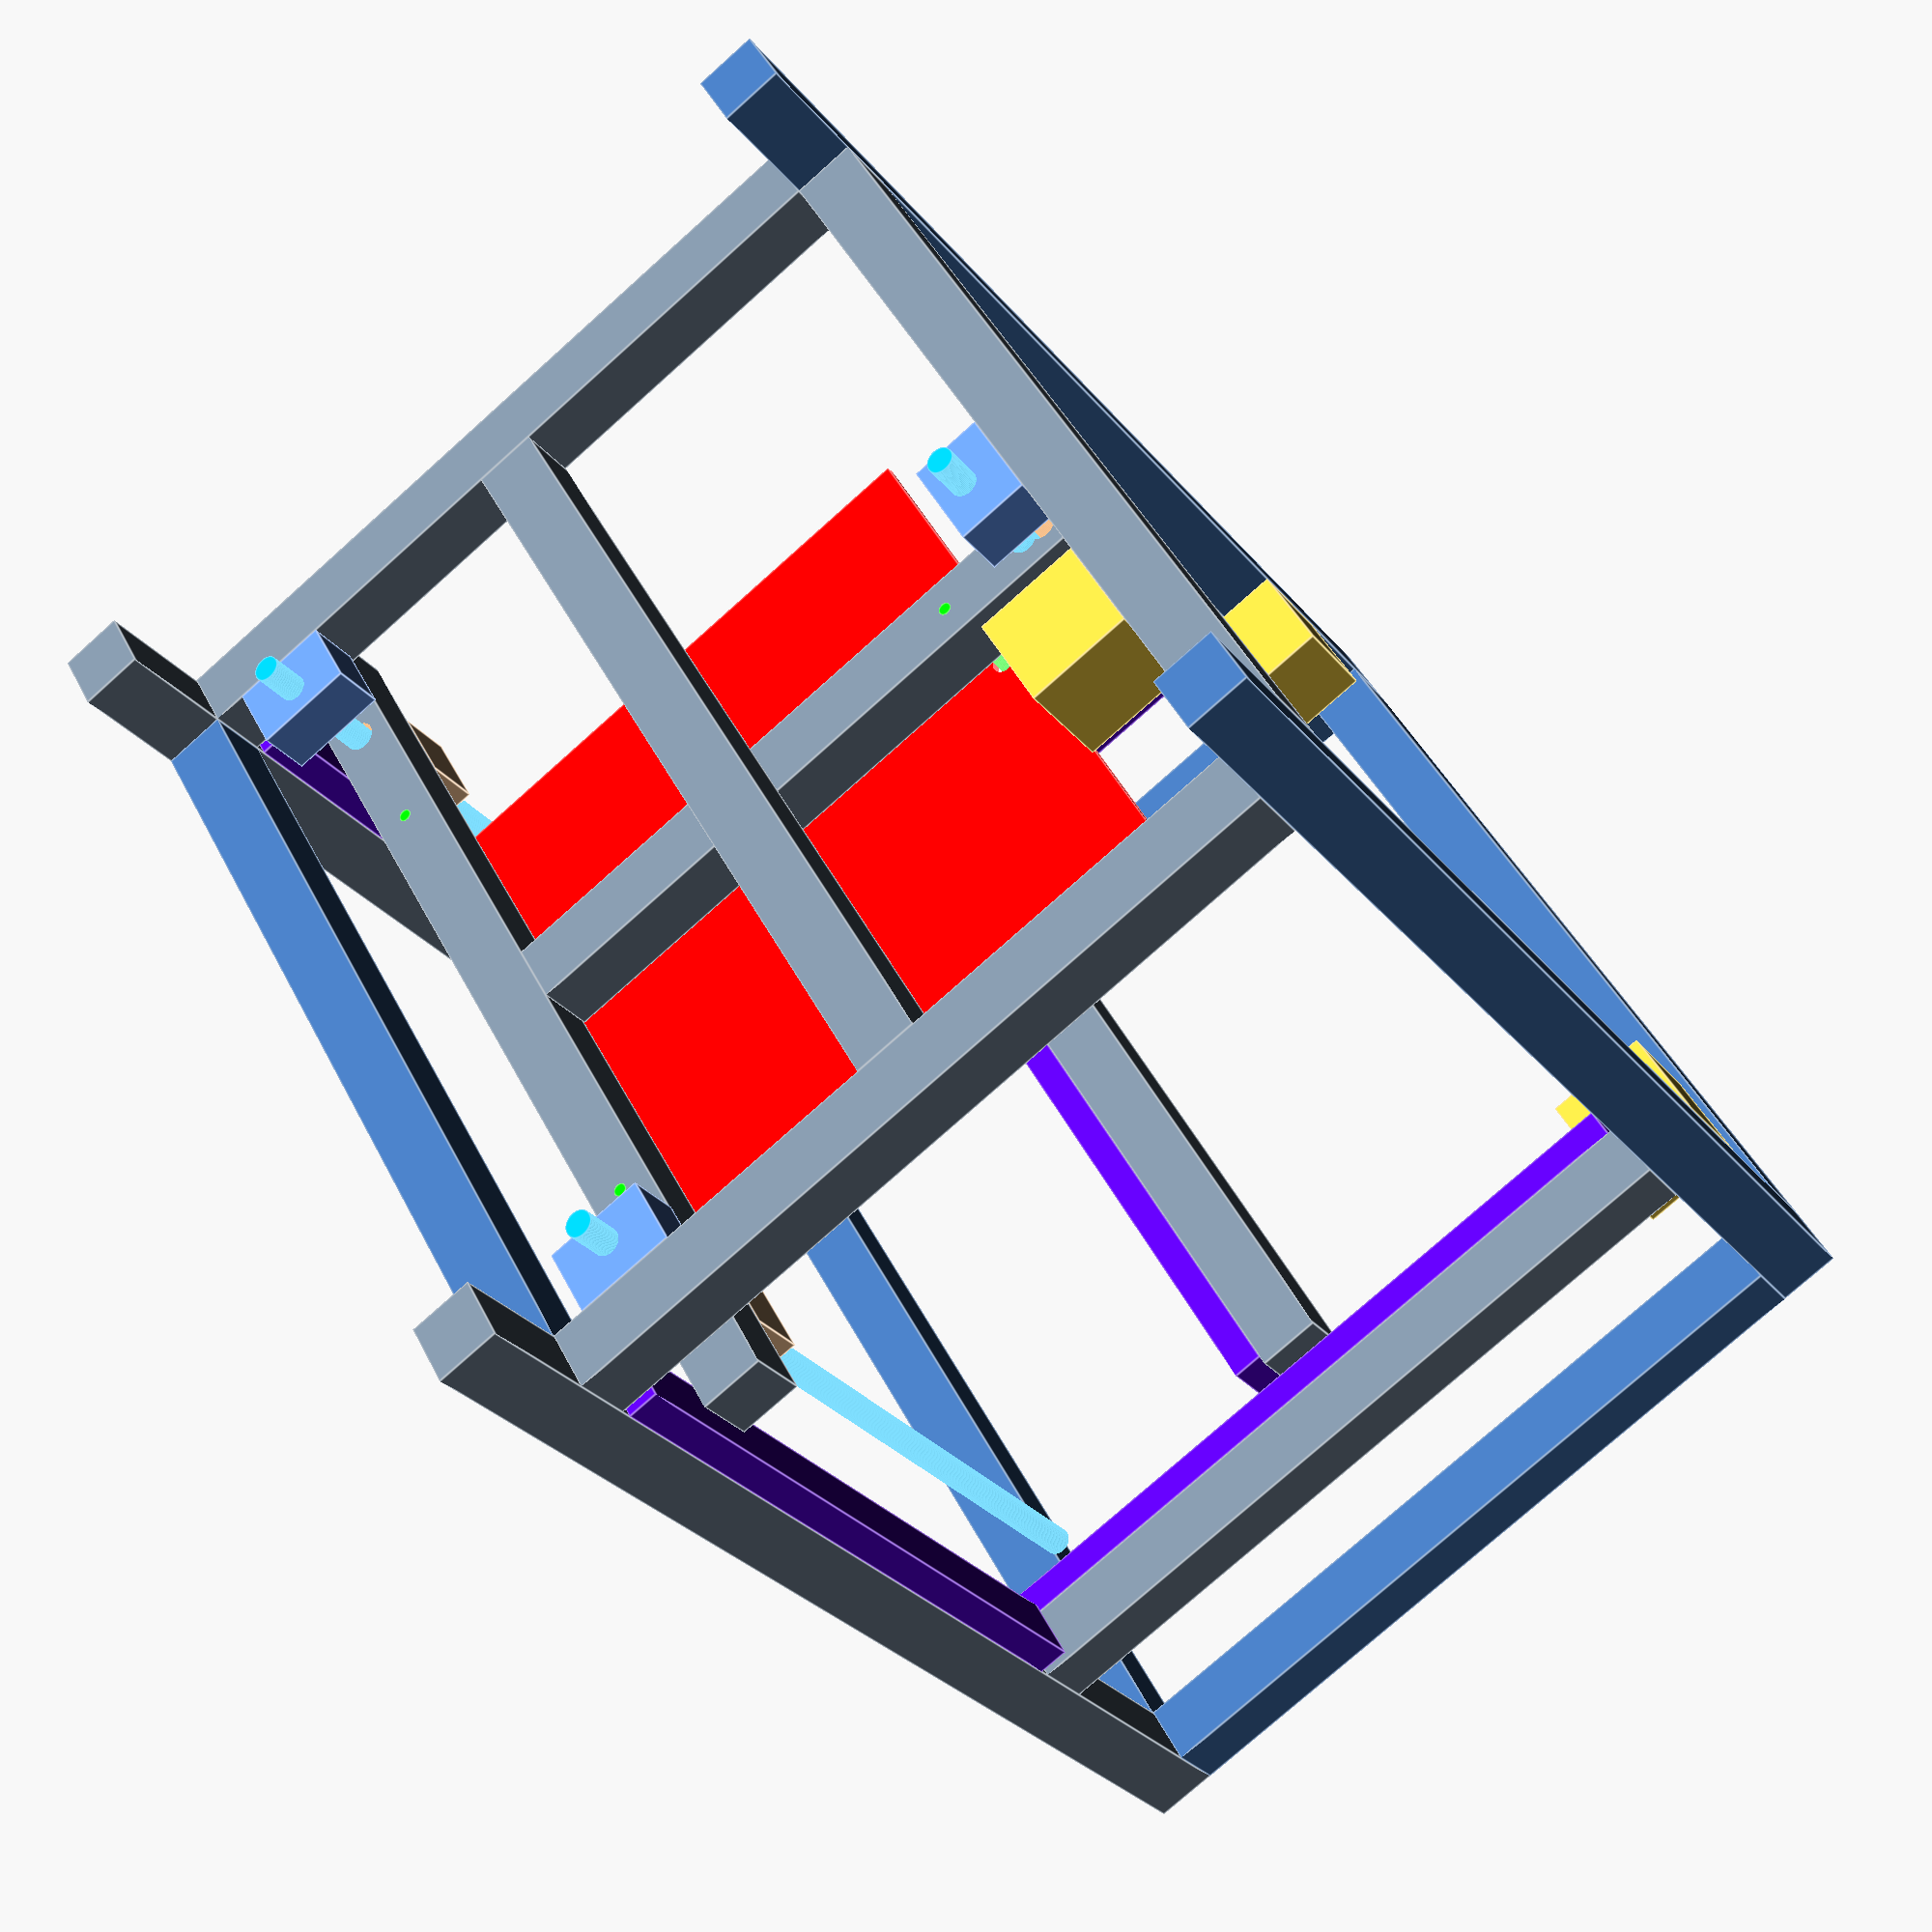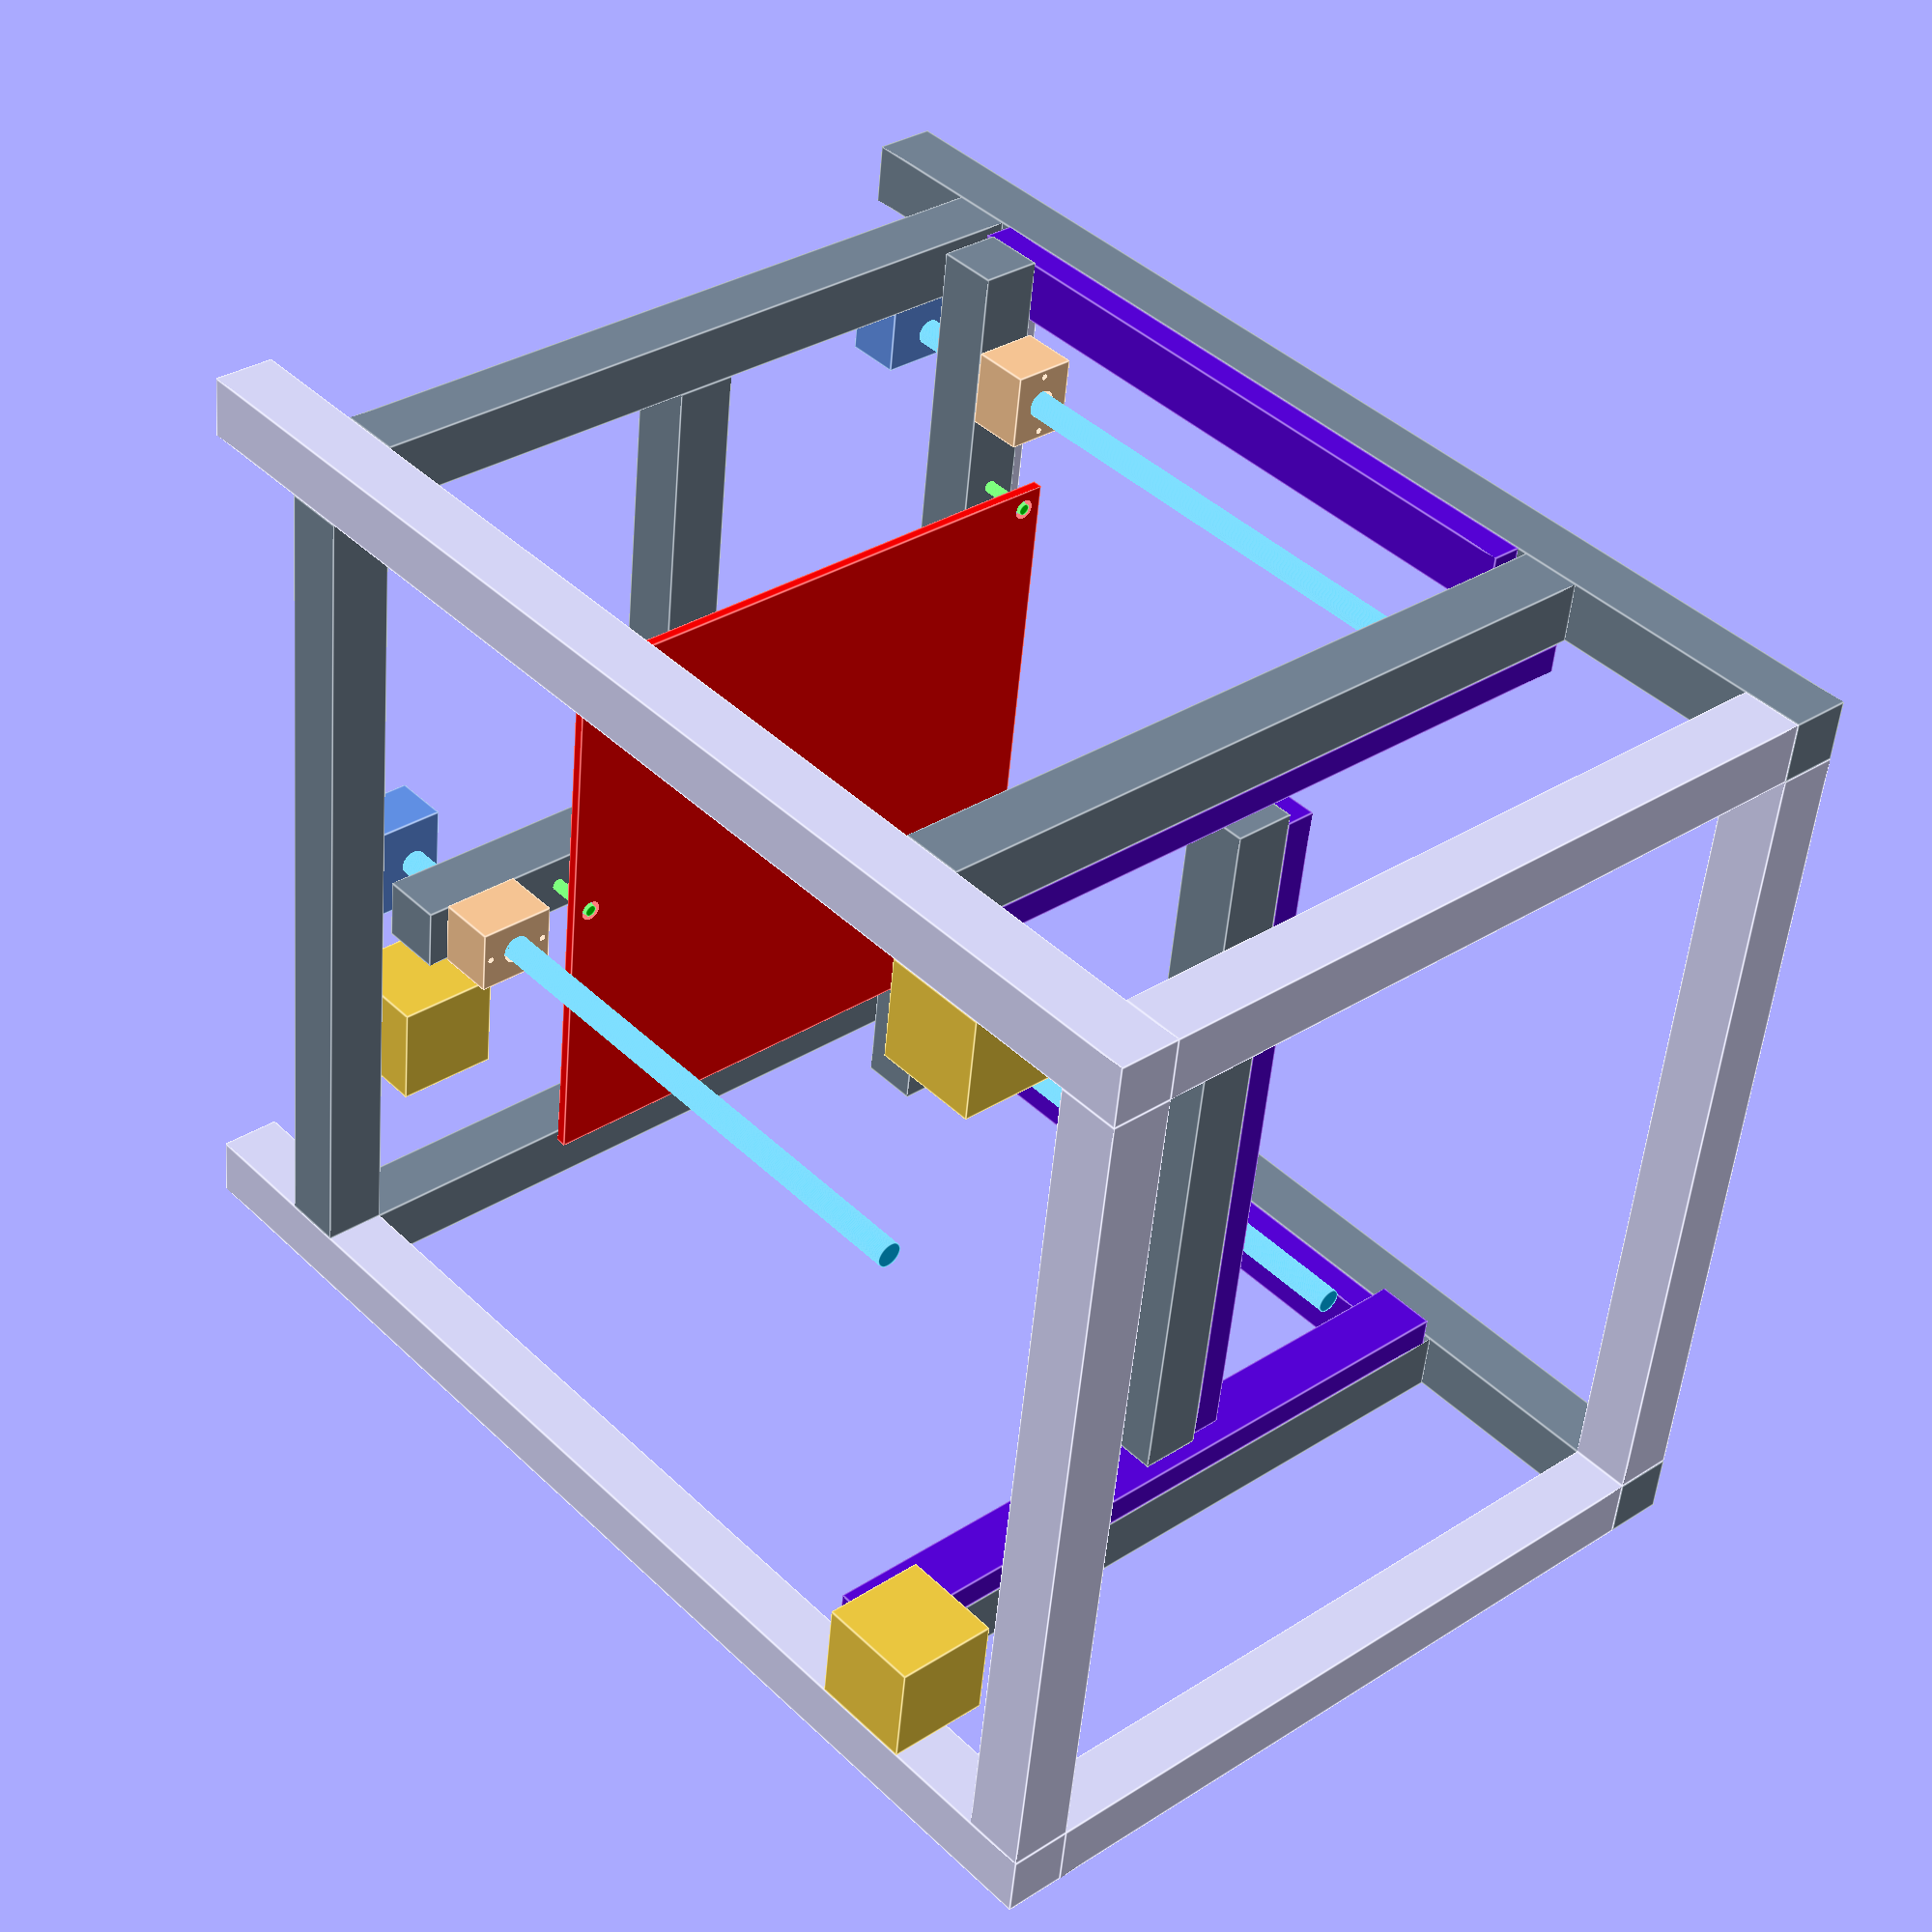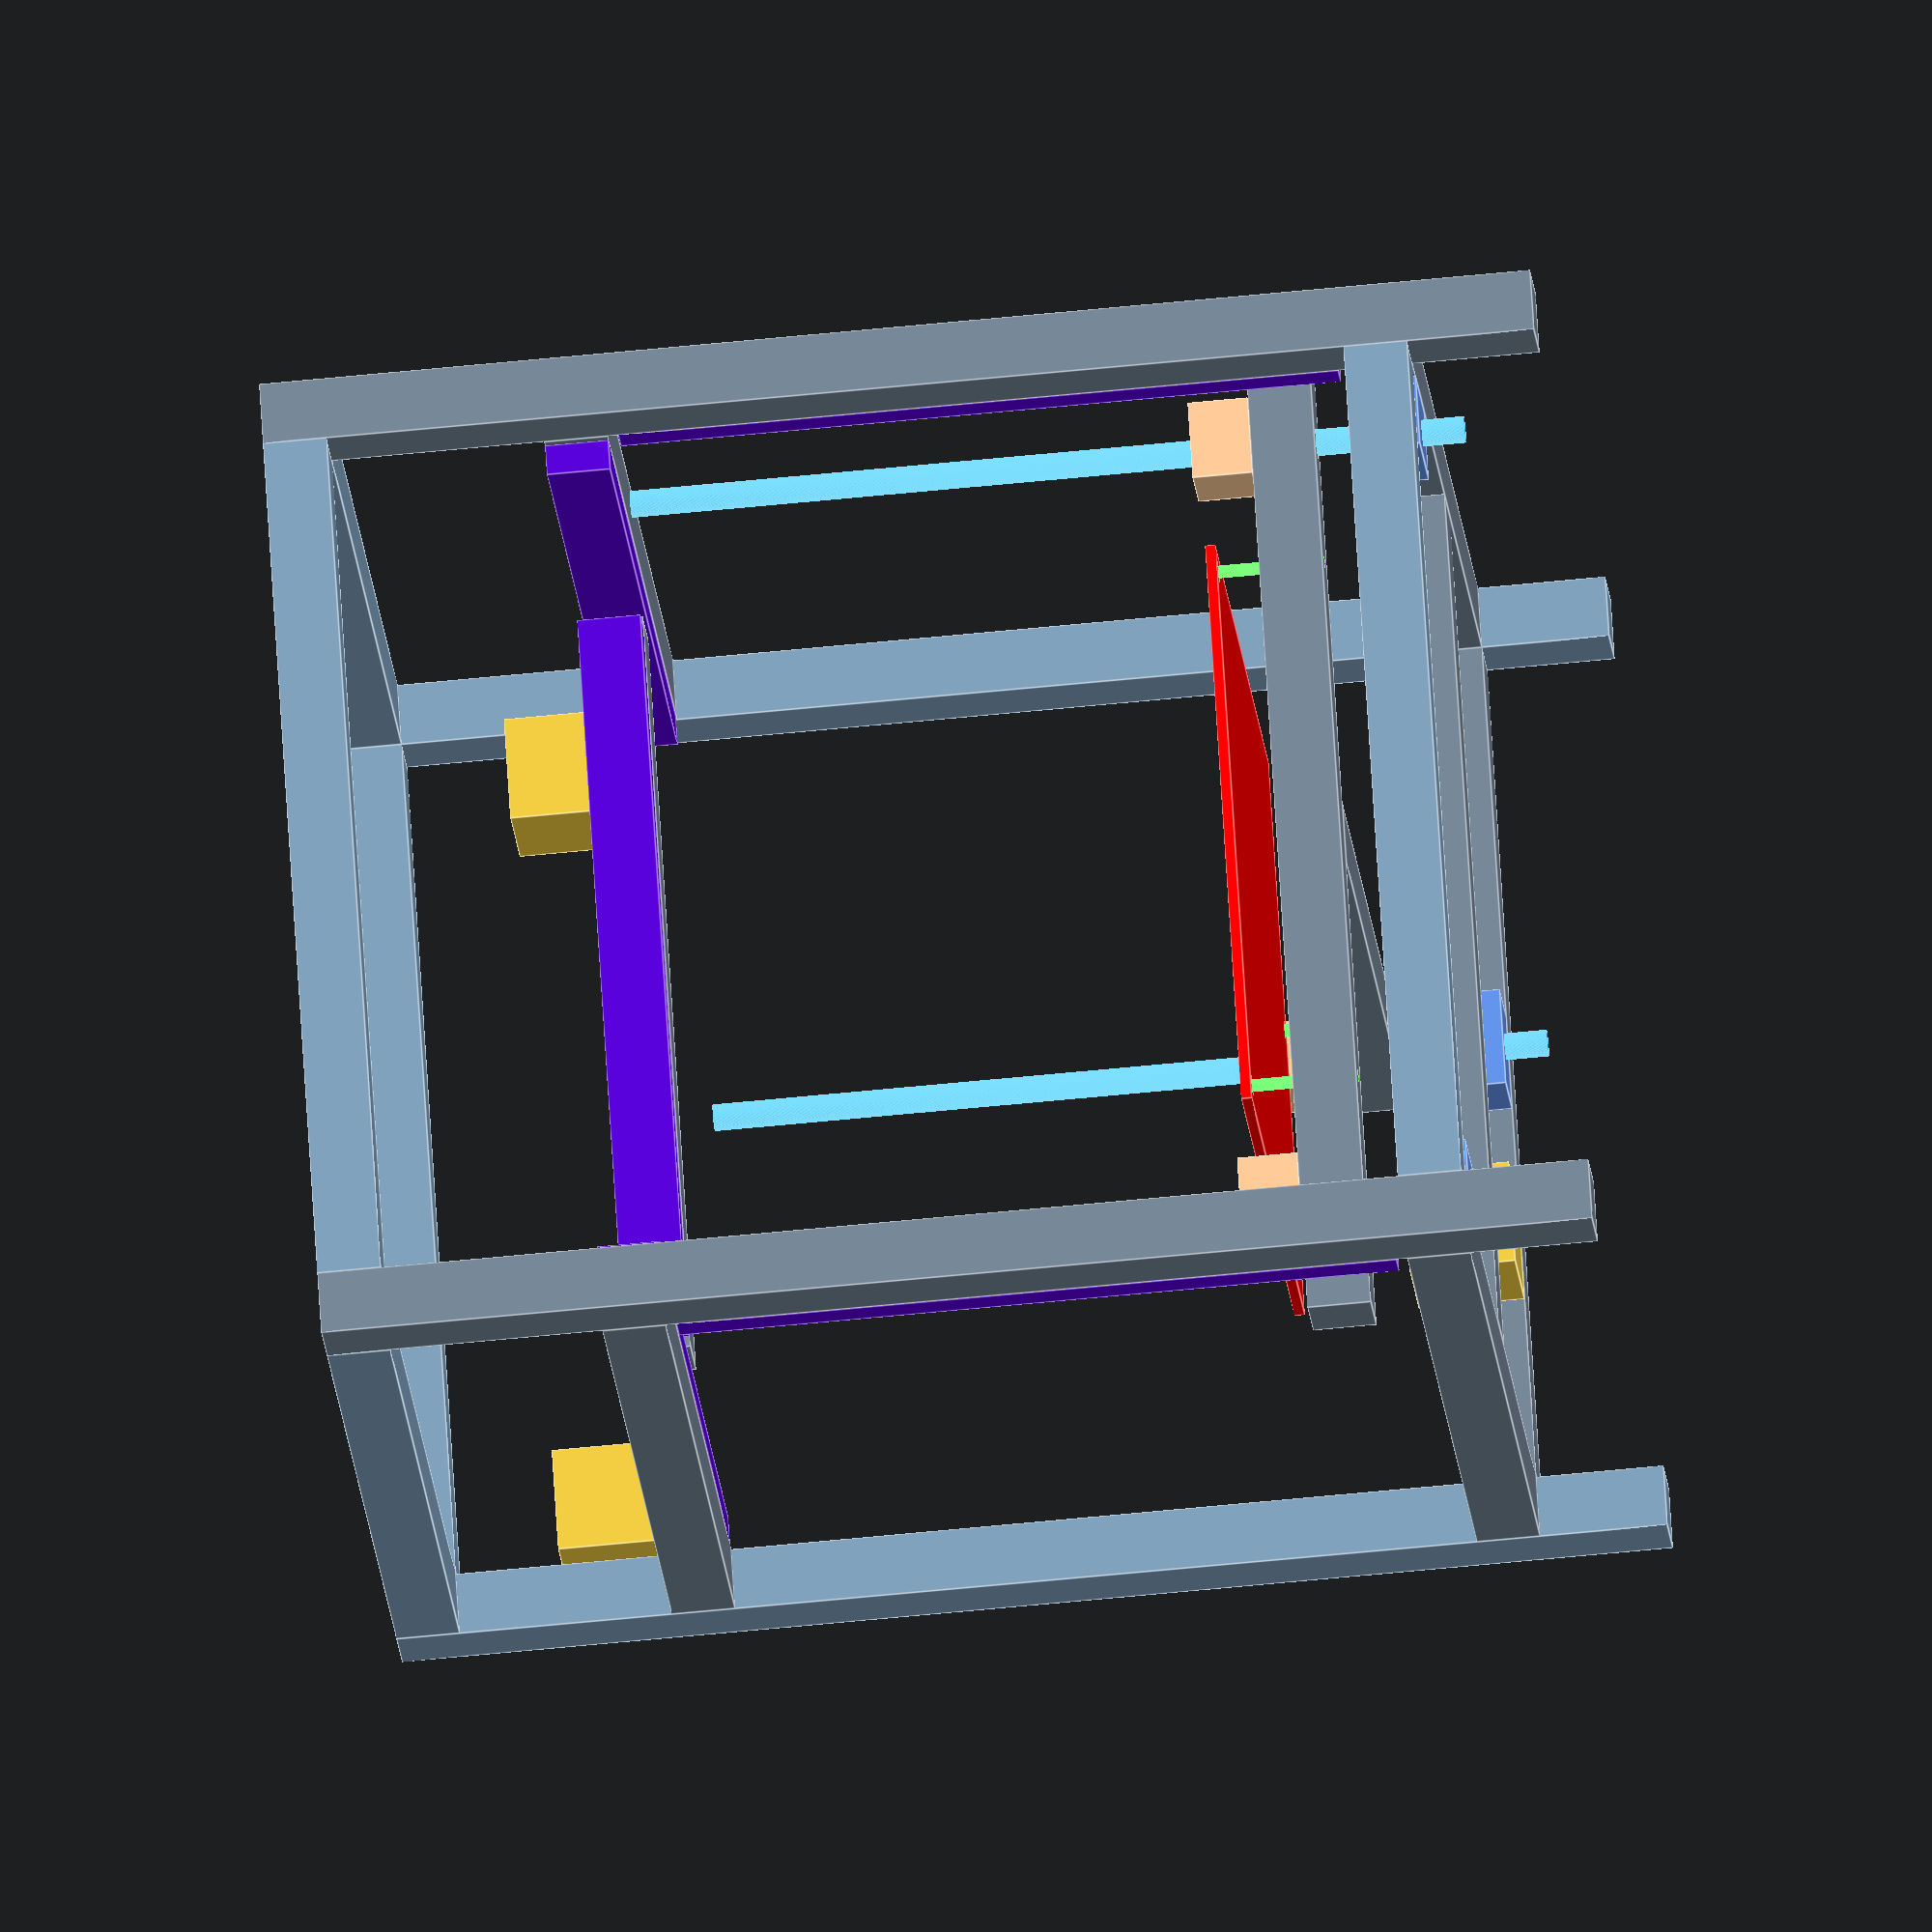
<openscad>
$fa=.01;
$fs=.01;

inches_per_mm = 0.0393701;

module extrusion1515(length, dimension, note="", model="1515") {
  if (dimension == "x") {
    cube([length, 1.5, 1.5]);
  } else if (dimension == "y") {
    cube([1.5, length, 1.5]);
  } else if (dimension == "z") {
    cube([1.5, 1.5, length]);
  }

  if (note != "") {
    echo(str(model, " Extrusion: ", length, " (", note, ")"));
  } else {
    echo(str(model, " 1515 Extrusion: ", length));
  }
}

module extrusion1504(length, dimension, note="") {
  color([119/255, 136/255, 153/255]) {
    extrusion1515(length, dimension, note, "1504");
  }
}

module print_head_beam(size) {
  extrusion1504(size, "x", "print head beam");
}

module build_plate(size) {
  echo(str("Build plate: ", size, "x", size));
  hole_offset = .5;
  color([255/255, 0/255, 0/255]) {
    difference() {
      cube(size=[size, size, .25]);
      translate([hole_offset, hole_offset, -1]) {
        cylinder(r=.25, h=10, center=true);
      }
      translate([size - hole_offset, hole_offset, -1]) {
        cylinder(r=.25, h=10, center=true);
      }
      translate([size / 2, size - hole_offset, -1]) {
        cylinder(r=.25, h=10, center=true);
      }
    }
  }
}

module bed_frame(x, y, build_plate_size, front_lead_screw_hole_offset, rear_lead_screw_hole_offset) {
  difference() {
    union() {
      // frame body
      extrusion1504(x, "x", "bed frame x");
      translate([x / 2 - .75, 1.5, 0]) {
        extrusion1504(y - 1.5, "y", "bed frame y");
      }
      // screws for leveling
      color([0/255, 255/255, 0/255]) {
        translate([0, 0, 2.75 / 2]) {
          // x
          r = .15;
          translate([x / 2 - build_plate_size / 2 + .5, .75, 0]) {
            cylinder(r=r, h=2.76, center=true);
          }
          translate([x / 2 + build_plate_size / 2 - .5, .75, 0]) {
            cylinder(r=r, h=2.76, center=true);
          }
          // y
          translate([x / 2, build_plate_size + .25 - .5, 0]) {
            cylinder(r=r, h=2.76, center=true);
          }
        }
      }
    }
    r = (16 + 2) * inches_per_mm / 2; // 16mm diameter + 2mm buffer
    translate([front_lead_screw_hole_offset + .5, .75, -1]) {
      cylinder(r=r, h=10, center=true);
    }
    translate([x - front_lead_screw_hole_offset - .5, .75, -1]) {
      cylinder(r=r, h=10, center=true);
    }
    translate([x / 2, y - rear_lead_screw_hole_offset, -1]) {
      cylinder(r=r, h=10, center=true);
    }
  }
}

bearing_block_length = 60 * inches_per_mm;
bearing_block_width = 43 * inches_per_mm;
bearing_block_radius = 6 * inches_per_mm;
bearing_block_receiver_offset = 25 * inches_per_mm;

module bearing_block() {
  color([100/255, 149/255, 237/255]) {
    difference() {
      cube(size=[bearing_block_length, bearing_block_width, 34 * inches_per_mm]);
      translate([30 * inches_per_mm, bearing_block_receiver_offset, 17 * inches_per_mm]) {
        cylinder(r=bearing_block_radius, h=36 * inches_per_mm, center=true);
      }
    }
  }
}

module lead_screw(note="") {
  color([0/255, 191/255, 255/255]) {
    h = 500 * inches_per_mm; // 500mm high
    translate([0, 0, h / 2]) {
      r = 8 * inches_per_mm; // 8mm diameter
      cylinder(r=r, h=h, center=true);
      if (note != "") {
        echo(str("Lead screw (", note, ")"));
      } else {
        echo("Lead screw");
      }
    }
  }
}

module frame(x, y, z, lead_screw_hole_offset, core_xy_z_offset) {
  // columns
  for (i=[[0, 0], [x - 1.5, 0]]) {
    translate([i[0], i[1], 0]) {
      extrusion1504(z, "z", "front column");
    }
  }

  for (i=[[x - 1.5, y - 1.5], [0, y - 1.5]]) {
    translate([i[0], i[1], 0]) {
      extrusion1515(z, "z", "rear column");
    }
  }

  // members at 3" and along the top

  translate([0, 1.5, 3]) {
    extrusion1504(y - 3, "y", "left, bottom y");
  }
  translate([1.5, 0, 3]) {
    extrusion1515(x - 3, "x", "front, bottom x");
  }
  translate([1.5, y - 1.5, 3]) {
    extrusion1504(x - 3, "x", "rear, bottom x");
  }
  translate([x - 1.5, 1.5, 3]) {
    extrusion1504(y - 3, "y", "right, bottom y");
  }
  translate([0, 1.5, z - 1.5]) {
    extrusion1515(y - 3, "y", "left, top y");
  }
  translate([1.5, 0, z - 1.5]) {
    extrusion1515(x - 3, "x", "front, top x");
  }
  translate([1.5, y - 1.5, z - 1.5]) {
    extrusion1515(x - 3, "x", "rear, top x");
  }
  translate([x - 1.5, 1.5, z - 1.5]) {
    extrusion1515(y - 3, "y", "right, top y");
  }

  // member for pulleys that drive Z-axis
  translate([1.5, y / 2 - .75, 3]) {
    extrusion1504(x - 3, "x", "bottom, for pulleys for z");
  }

  // members to mount CoreXY
  translate([0, 1.5, z - core_xy_z_offset]) {
    extrusion1504(y - 3, "y", "left corexy");
  }
  translate([x - 1.5, 1.5, z - core_xy_z_offset]) {
    extrusion1504(y - 3, "y", "right corexy");
  }
}

module stepper() {
  echo("Stepper");
  color([244/255, 206/255, 66/255]) {
    cube(size=[2.5, 2.5, 2.5]);
  }
}

nut_width = 40 * inches_per_mm;
nut_length = 48 * inches_per_mm;
nut_height = 36 * inches_per_mm;

module nut() {
  echo("Nut");
  color([255/255, 204/255, 153/255]) {
    difference() {
      cube(size=[nut_width, nut_length, nut_height]);
      translate([nut_width/2, nut_length/2, nut_height/2]) {
        // r=8 is actual; r=9 better for eyeballing
        cylinder(r=9 * inches_per_mm, h=nut_height + 2 * inches_per_mm, center=true);
      }
      // this is not actual placement, but the furthest hole on at each end
      // put here to be able to see if the screws will interfere with the screws for the roller blocks
      translate([nut_width/2, nut_length/2 + 38 / 2 * inches_per_mm , nut_height/2]) {
        cylinder(r=2 * inches_per_mm, nut_height + 2 * inches_per_mm, center=true);
      }
      translate([nut_width/2, nut_length/2 - 38 / 2 * inches_per_mm, nut_height/2]) {
        cylinder(r=2 * inches_per_mm, nut_height + 2 * inches_per_mm, center=true);
      }
    }
  }
}

rail_and_block_height = 32 * inches_per_mm;
rail_height = 18.5 * inches_per_mm;
rail_width = 38 * inches_per_mm;

module rail(length, rotation, note="") {
  // http://www.lm76.com/speed_guide.htm - size 15N
  rotate(rotation) {
    color([89/255, 2/255, 221/255]) {
      cube(size=[rail_width, length, rail_height]);
    }
    if (note != "") {
      echo(str("Rail: ", length, " (", note, ")"));
    } else {
      echo(str("Rail: ", length));
    }
  }
}


bearing_block_offset = 1.5 + rail_and_block_height - bearing_block_radius * 2;

translate([1.5, bearing_block_length + bearing_block_offset, 3]) {
  rotate([0, 0, -90]) {
    bearing_block();
    translate([bearing_block_length / 2, bearing_block_receiver_offset, -1]) {
      lead_screw();
    }
    // this is relative to the deep end of the bearing block
    translate([bearing_block_length / 2 - nut_width / 2, 0, 4]) {
      nut();
    }
  }

}

translate([frame_x - 1.5, bearing_block_offset, 3]) {
  rotate([0, 0, -270]) {
    bearing_block();
    translate([bearing_block_length / 2, bearing_block_receiver_offset, -1]) {
      lead_screw();
    }
    // this is relative to the deep end of the bearing block
    translate([bearing_block_length / 2 - nut_width / 2, 0, 4]) {
      nut();
    }
  }
}

translate([bearing_block_length / 2 + frame_x / 2, frame_y - 1.5, 3]) {
  rotate([0, 0, 180]) {
    bearing_block();
    translate([bearing_block_length / 2, bearing_block_receiver_offset, -1]) {
      lead_screw();
    }
    // this is relative to the deep end of the bearing block
    translate([bearing_block_length / 2 - nut_width / 2, 0, 4]) {
      nut();
    }
  }
}

// frame

core_xy_z_offset = 8;

bed_frame_x = 25;
bed_frame_y = 17.5;

frame_x = bed_frame_x - 1;
frame_y = 1.5 + rail_and_block_height + bed_frame_y + 1;
frame_z = 30;

// offset from edge of frame
front_lead_screw_hole_offset = 1.5 + bearing_block_receiver_offset;
rear_lead_screw_offset = bearing_block_receiver_offset;

frame(frame_x, frame_y, frame_z, 1.5 + .75 + rail_and_block_height, core_xy_z_offset);

build_plate_size = 14;
build_plate_screw_offset = .5;

translate([-.5, 1.5 + rail_and_block_height, 5.5]) {
  bed_frame(bed_frame_x, bed_frame_y, build_plate_size, front_lead_screw_hole_offset, rear_lead_screw_offset);
  translate([(bed_frame_x - build_plate_size) / 2, .25, 2.5]) {
    build_plate(build_plate_size, 0.5);
  }
}

// CoreXY steppers

translate([1.5, frame_y - 2.5, frame_z - core_xy_z_offset + 1.5]) {
  stepper();
}

translate([frame_x - 2.5 - 1.5, frame_y - 2.5, frame_z - core_xy_z_offset + 1.5]) {
  stepper();
}

// Bed stepper
translate([frame_x / 4, frame_y - 1.5 - 2.5, 3]) {
  stepper();
}

// Rails

z_rail_length = frame_z - 3 - core_xy_z_offset - 1.5 - .5;

translate([0, 1.5 + rail_height, 4.75]) {
  rail(z_rail_length, [90, 0, 0], "vertical");
}

translate([frame_x - rail_width, 1.5 + rail_height, 4.75]) {
  rail(z_rail_length, [90, 0, 0], "vertical");
}

y_rail_offset = frame_z - core_xy_z_offset + 1.5;
y_rail_length =  frame_y - 3.5;

translate([1.5, 1.5 + .25, y_rail_offset]) {
  rail(y_rail_length, [0, 90, 0], "corexy y");
}

translate([frame_x - 1.5 - rail_height, 1.5 + .25, y_rail_offset]) {
  rail(y_rail_length, [0, 90, 0], "corexy y");
}

// print head beam and rail

translate([1.5 + rail_and_block_height, (frame_y - 1.5) / 2 , frame_z - core_xy_z_offset]) {
  print_head_beam_length = frame_x - 2 * rail_and_block_height - 3;
  print_head_beam(print_head_beam_length);
  translate([.25, 0, 1.5]) {
    rotate([90, 0, 0]) {
      rail(print_head_beam_length - .5, [0, 0, -90], "corexy x");
    }
  }
}

// TODO:
// add roller_blocks

</openscad>
<views>
elev=209.1 azim=119.8 roll=329.3 proj=p view=edges
elev=137.8 azim=96.4 roll=221.3 proj=p view=edges
elev=55.8 azim=304.2 roll=96.2 proj=o view=edges
</views>
